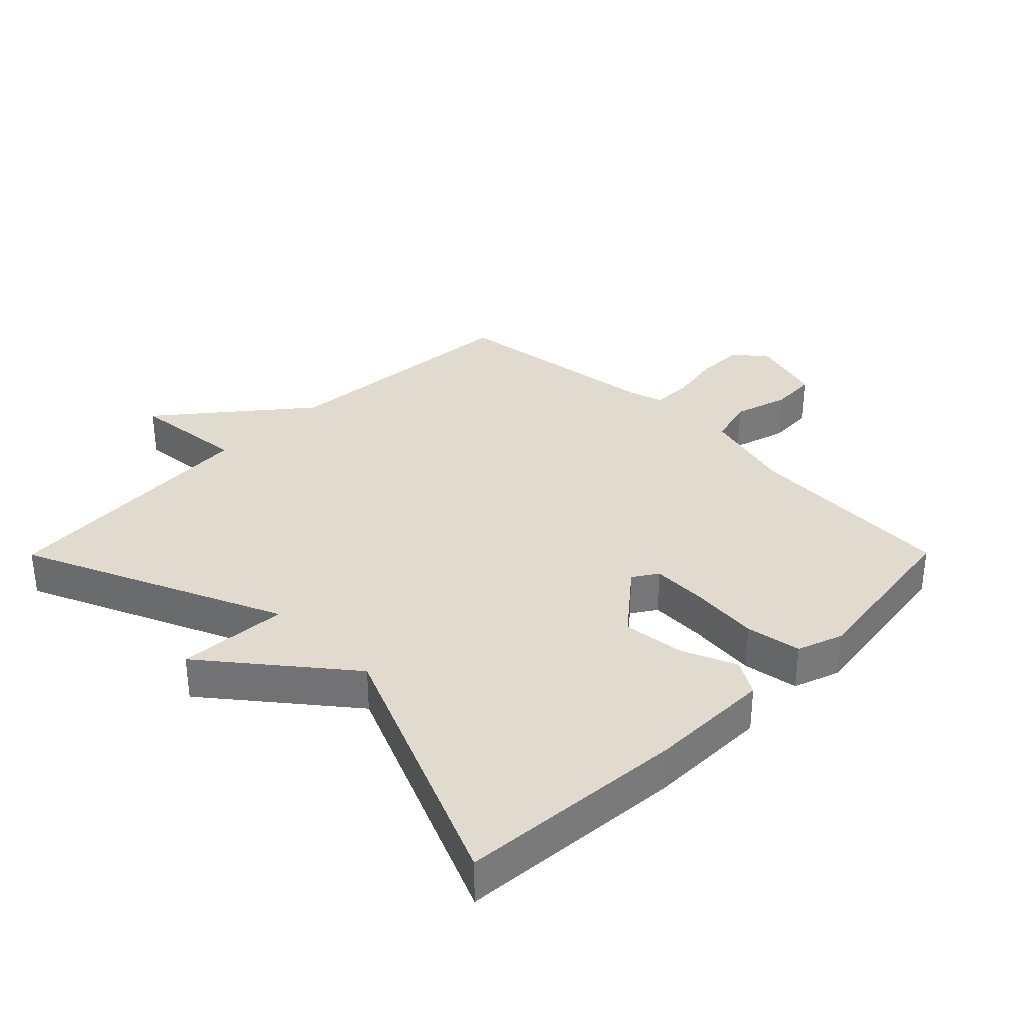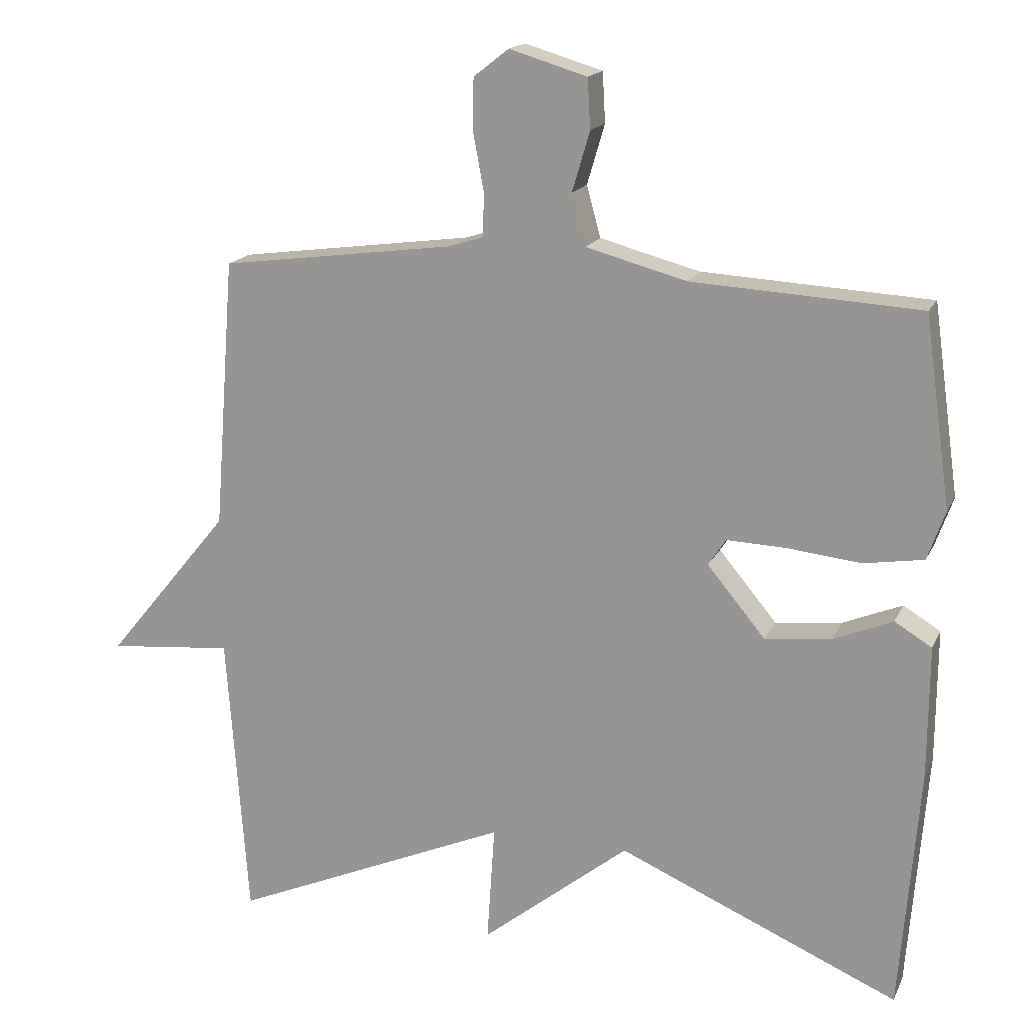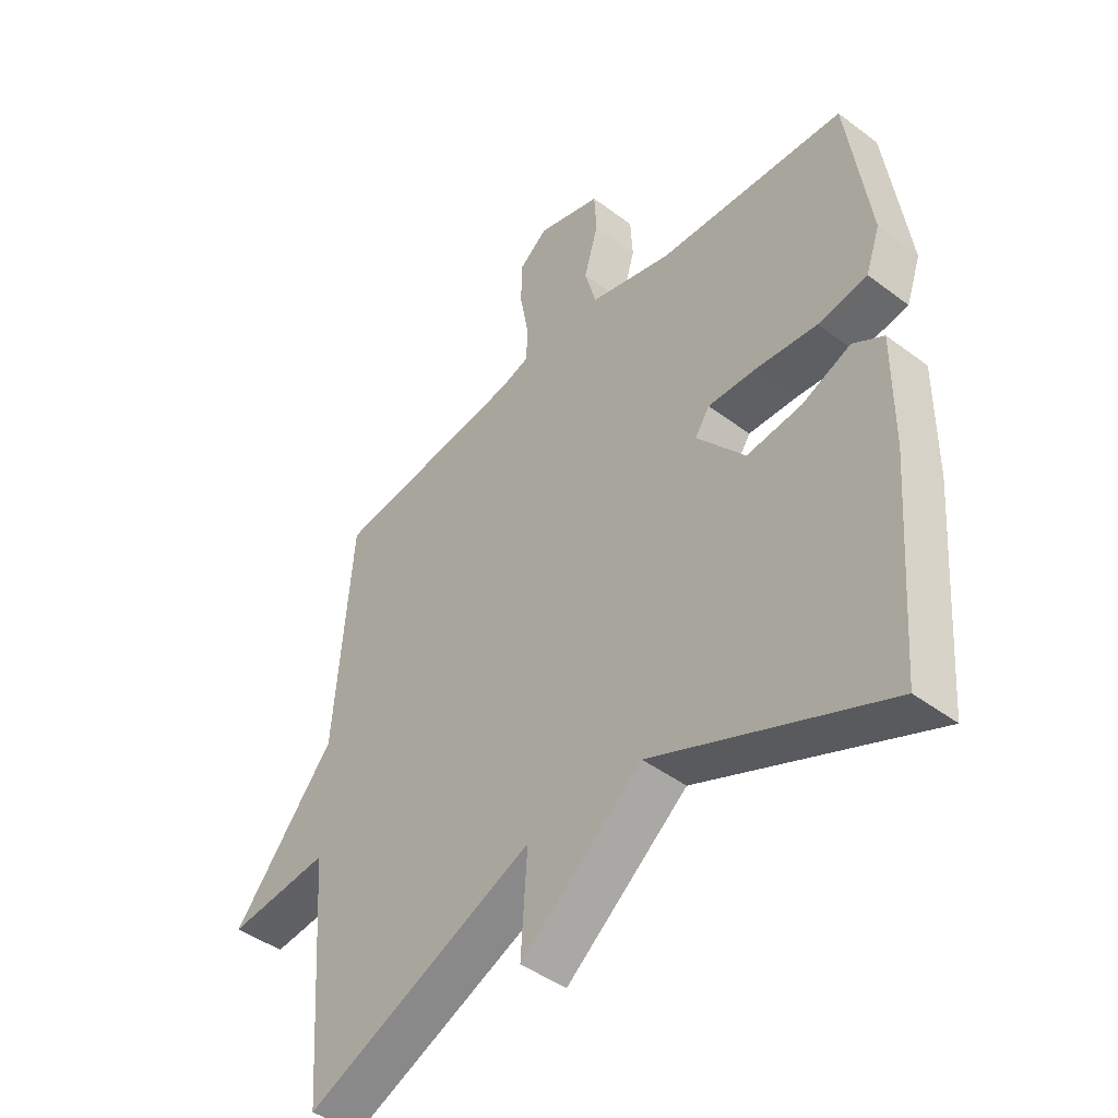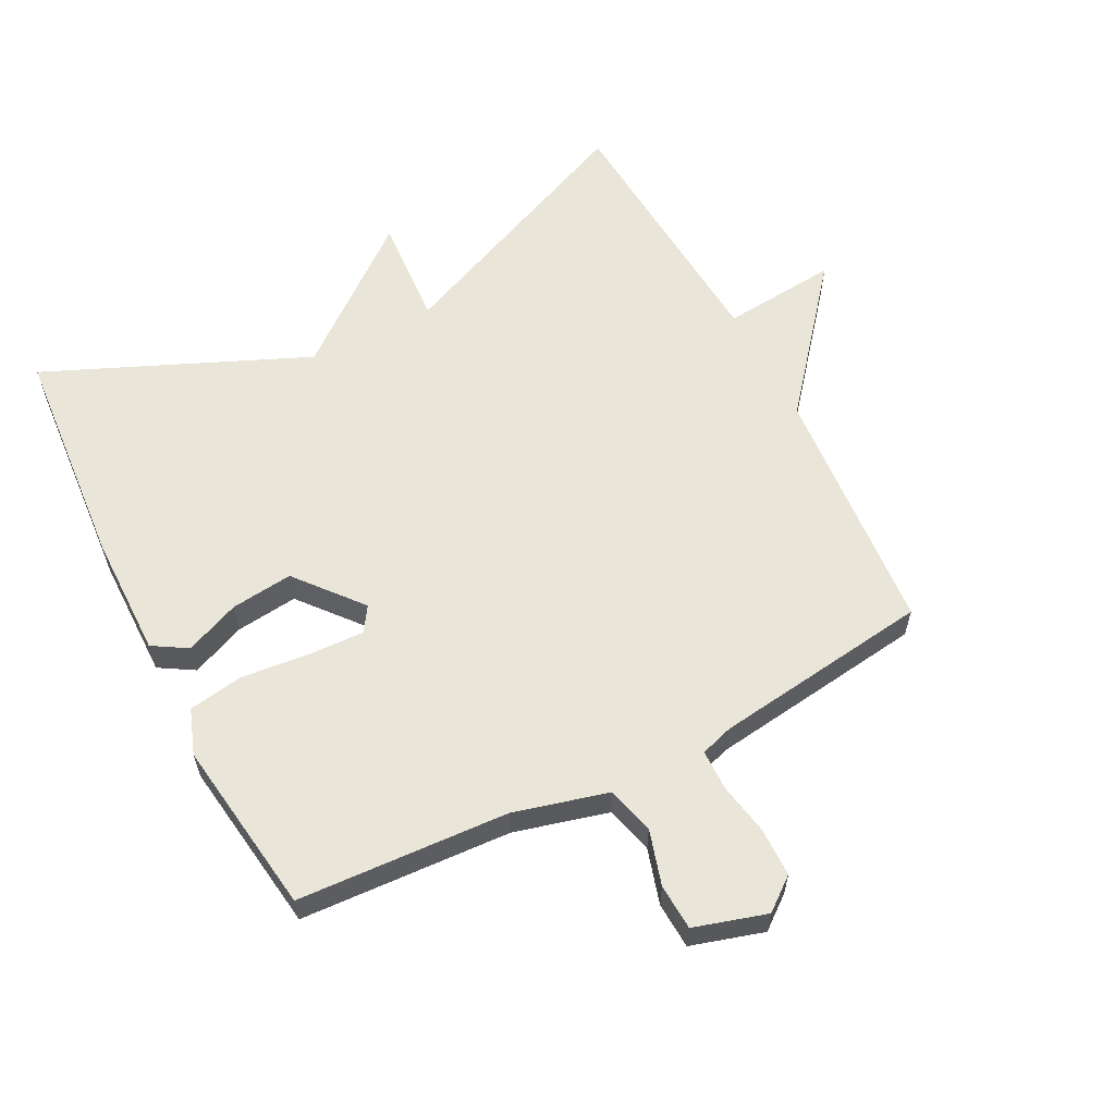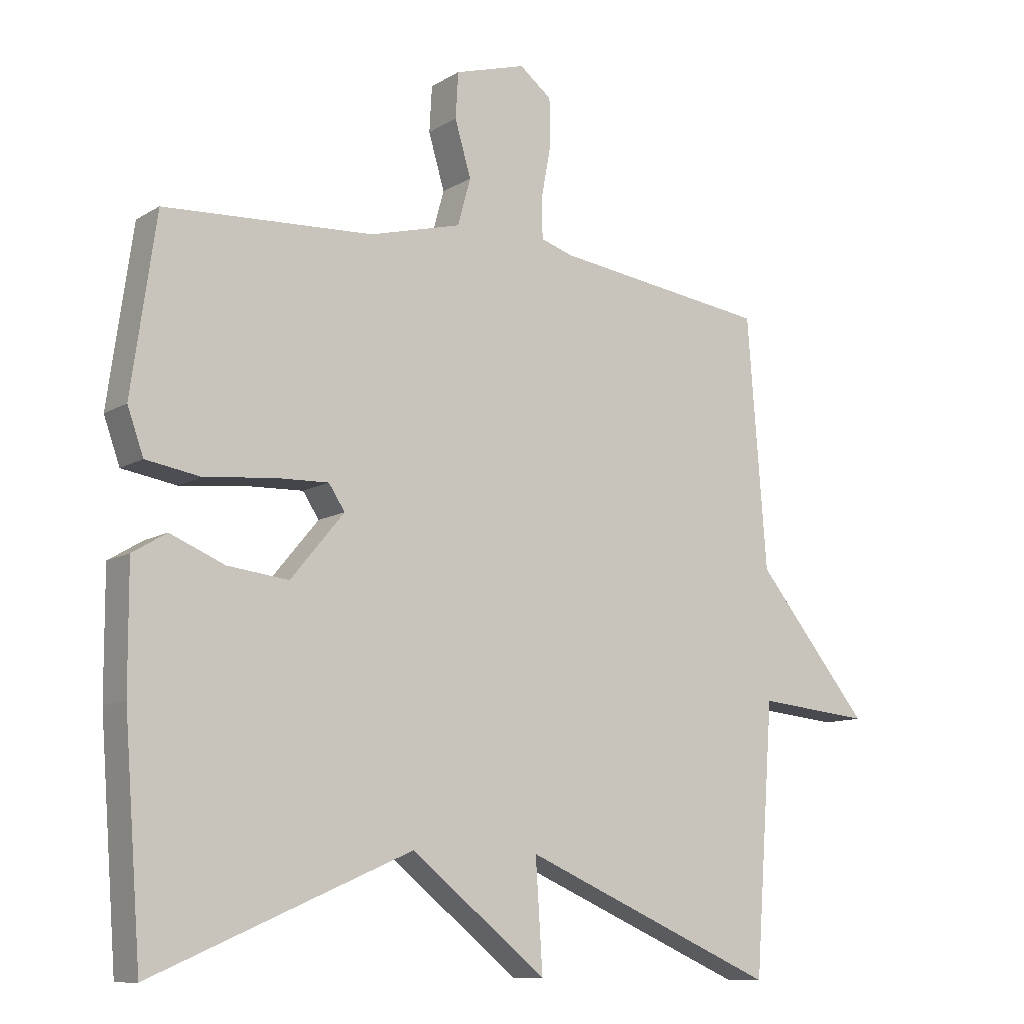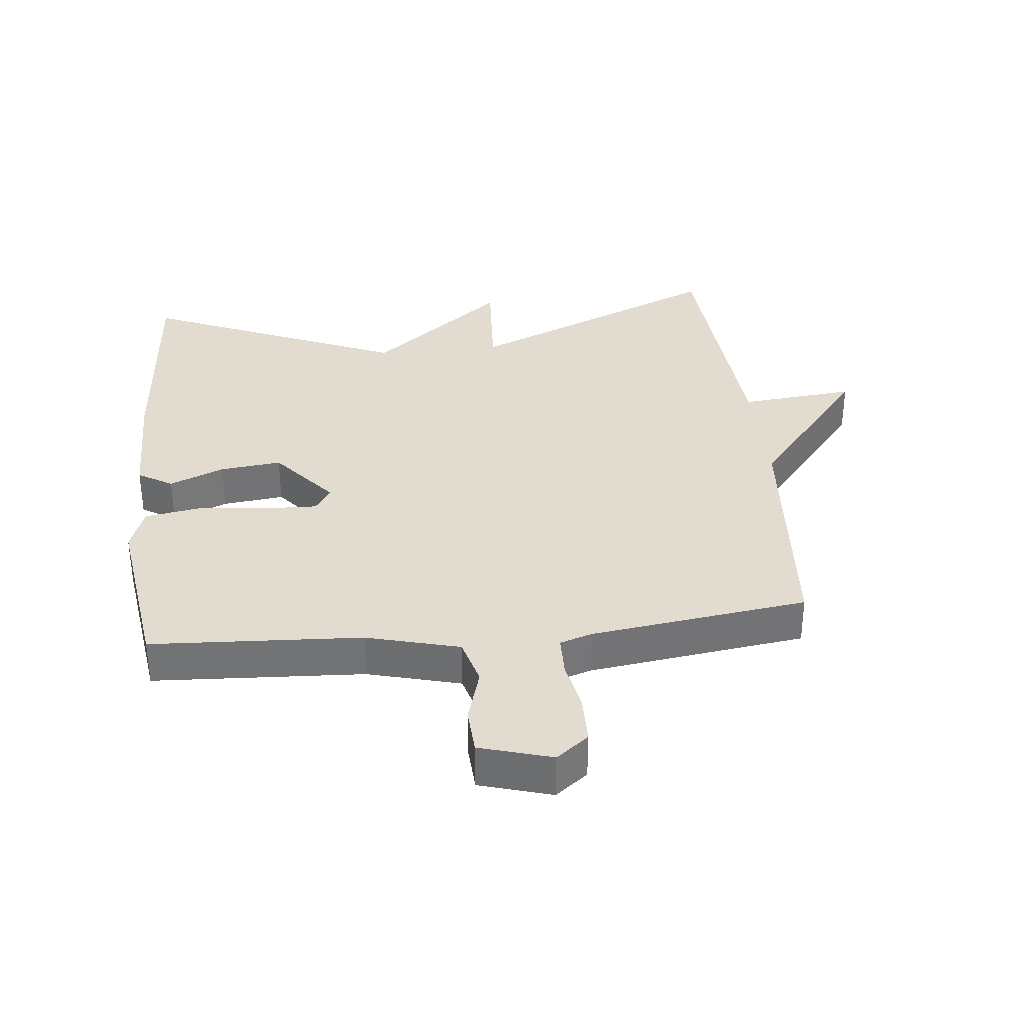
<metadata>
{"format":"obj","ext":"obj","renderer":"f3d","projection":"perspective","resolution":1024,"background":"white","views":[{"elev":33.5,"azim":-135.2,"up":"+Y"},{"elev":16.9,"azim":-161.4,"up":"+Z"},{"elev":-45.1,"azim":-131.0,"up":"+Z"},{"elev":59.7,"azim":-27.2,"up":"+Y"},{"elev":-10.5,"azim":-34.5,"up":"+Z"},{"elev":34.4,"azim":-6.0,"up":"+Y"}]}
</metadata>
<code>
v 0.5 0.07 -0.5
v 0.101 0.07 -0.327
v 0.112 0.07 -0.496
v -0.099 0.07 -0.327
v -0.5 0.07 -0.5
v -0.527 0.07 -0.152
v -0.528 0.07 0.036
v -0.475 0.07 0.068
v -0.391 0.07 0.033
v -0.296 0.07 0.022
v -0.213 0.07 0.122
v -0.238 0.07 0.16
v -0.323 0.07 0.157
v -0.428 0.07 0.146
v -0.513 0.07 0.16
v -0.538 0.07 0.23
v -0.5 0.07 0.5
v -0.175 0.07 0.518
v -0.032 0.07 0.556
v -0.012 0.07 0.629
v -0.037 0.07 0.714
v -0.033 0.07 0.785
v 0.078 0.07 0.818
v 0.128 0.07 0.779
v 0.129 0.07 0.705
v 0.114 0.07 0.624
v 0.115 0.07 0.561
v 0.165 0.07 0.545
v 0.5 0.07 0.5
v 0.53 0.07 0.112
v 0.708 0.07 -0.105
v 0.53 0.07 -0.088
v 0.5 0 -0.5
v 0.101 0 -0.327
v 0.112 0 -0.496
v -0.099 0 -0.327
v -0.5 0 -0.5
v -0.527 0 -0.152
v -0.528 0 0.036
v -0.475 0 0.068
v -0.391 0 0.033
v -0.296 0 0.022
v -0.213 0 0.122
v -0.238 0 0.16
v -0.323 0 0.157
v -0.428 0 0.146
v -0.513 0 0.16
v -0.538 0 0.23
v -0.5 0 0.5
v -0.175 0 0.518
v -0.032 0 0.556
v -0.012 0 0.629
v -0.037 0 0.714
v -0.033 0 0.785
v 0.078 0 0.818
v 0.128 0 0.779
v 0.129 0 0.705
v 0.114 0 0.624
v 0.115 0 0.561
v 0.165 0 0.545
v 0.5 0 0.5
v 0.53 0 0.112
v 0.708 0 -0.105
v 0.53 0 -0.088
f 30 31 32
f 32 1 2
f 30 32 2
f 29 30 2
f 28 29 2
f 27 28 2
f 26 27 2
f 24 25 26
f 23 24 26
f 22 23 26
f 21 22 26
f 20 21 26
f 19 20 26 2
f 2 3 4
f 19 2 4
f 18 19 4
f 16 17 18
f 15 16 18
f 14 15 18
f 13 14 18
f 12 13 18
f 11 12 18
f 11 18 4
f 10 11 4 5
f 5 6 7
f 10 5 7
f 9 10 7
f 7 8 9
f 64 63 62
f 34 33 64
f 34 64 62
f 34 62 61
f 34 61 60
f 34 60 59
f 34 59 58
f 58 57 56
f 58 56 55
f 58 55 54
f 58 54 53
f 58 53 52
f 34 58 52 51
f 36 35 34
f 36 34 51
f 36 51 50
f 50 49 48
f 50 48 47
f 50 47 46
f 50 46 45
f 50 45 44
f 50 44 43
f 36 50 43
f 37 36 43 42
f 39 38 37
f 39 37 42
f 39 42 41
f 41 40 39
f 1 33 34 2
f 2 34 35 3
f 3 35 36 4
f 4 36 37 5
f 5 37 38 6
f 6 38 39 7
f 7 39 40 8
f 8 40 41 9
f 9 41 42 10
f 10 42 43 11
f 11 43 44 12
f 12 44 45 13
f 13 45 46 14
f 14 46 47 15
f 15 47 48 16
f 16 48 49 17
f 17 49 50 18
f 18 50 51 19
f 19 51 52 20
f 20 52 53 21
f 21 53 54 22
f 22 54 55 23
f 23 55 56 24
f 24 56 57 25
f 25 57 58 26
f 26 58 59 27
f 27 59 60 28
f 28 60 61 29
f 29 61 62 30
f 30 62 63 31
f 31 63 64 32
f 32 64 33 1

</code>
